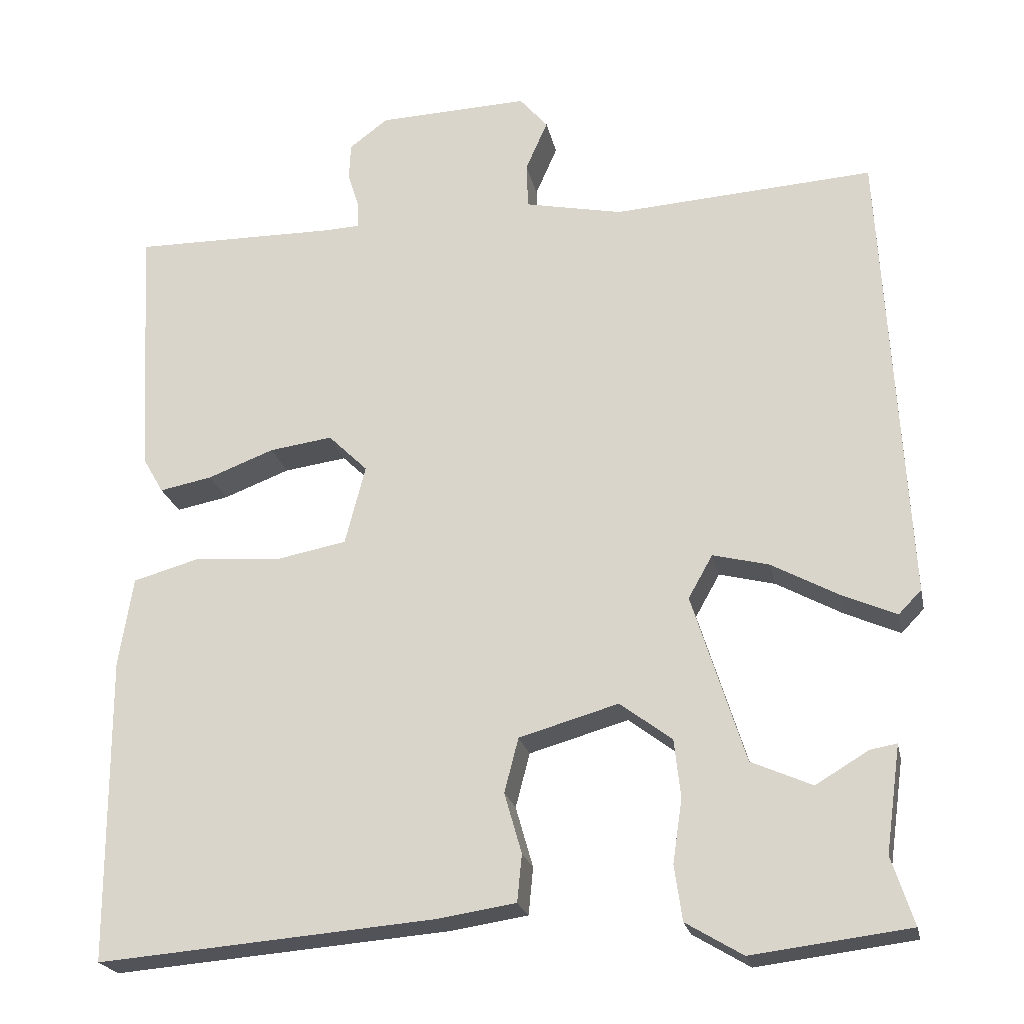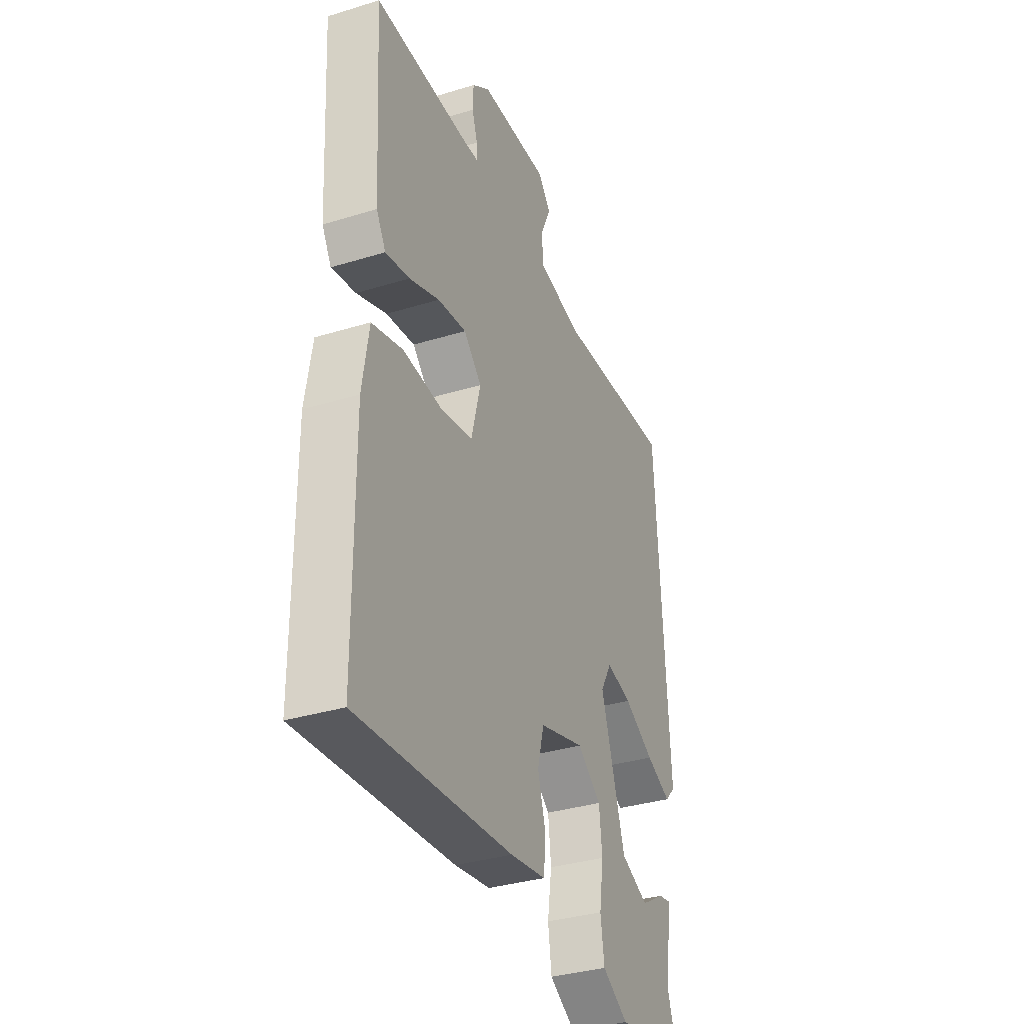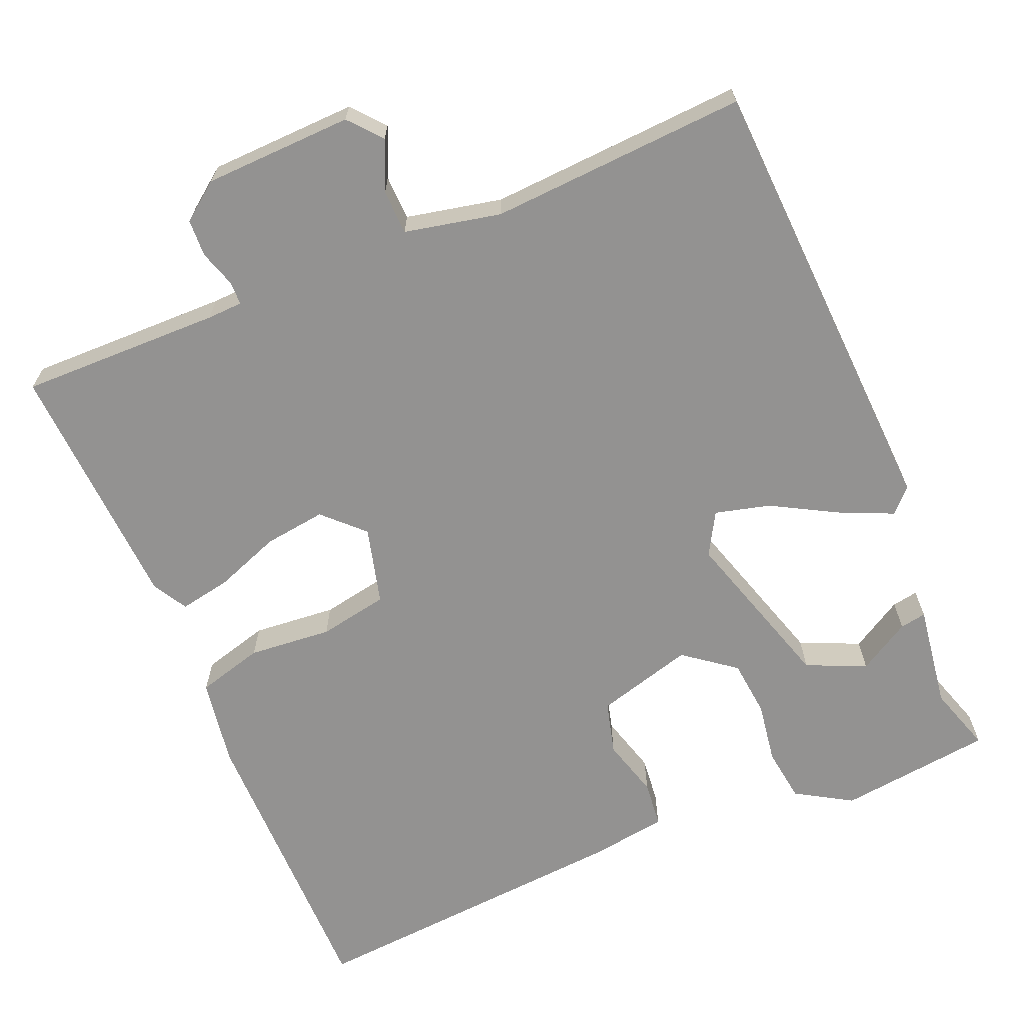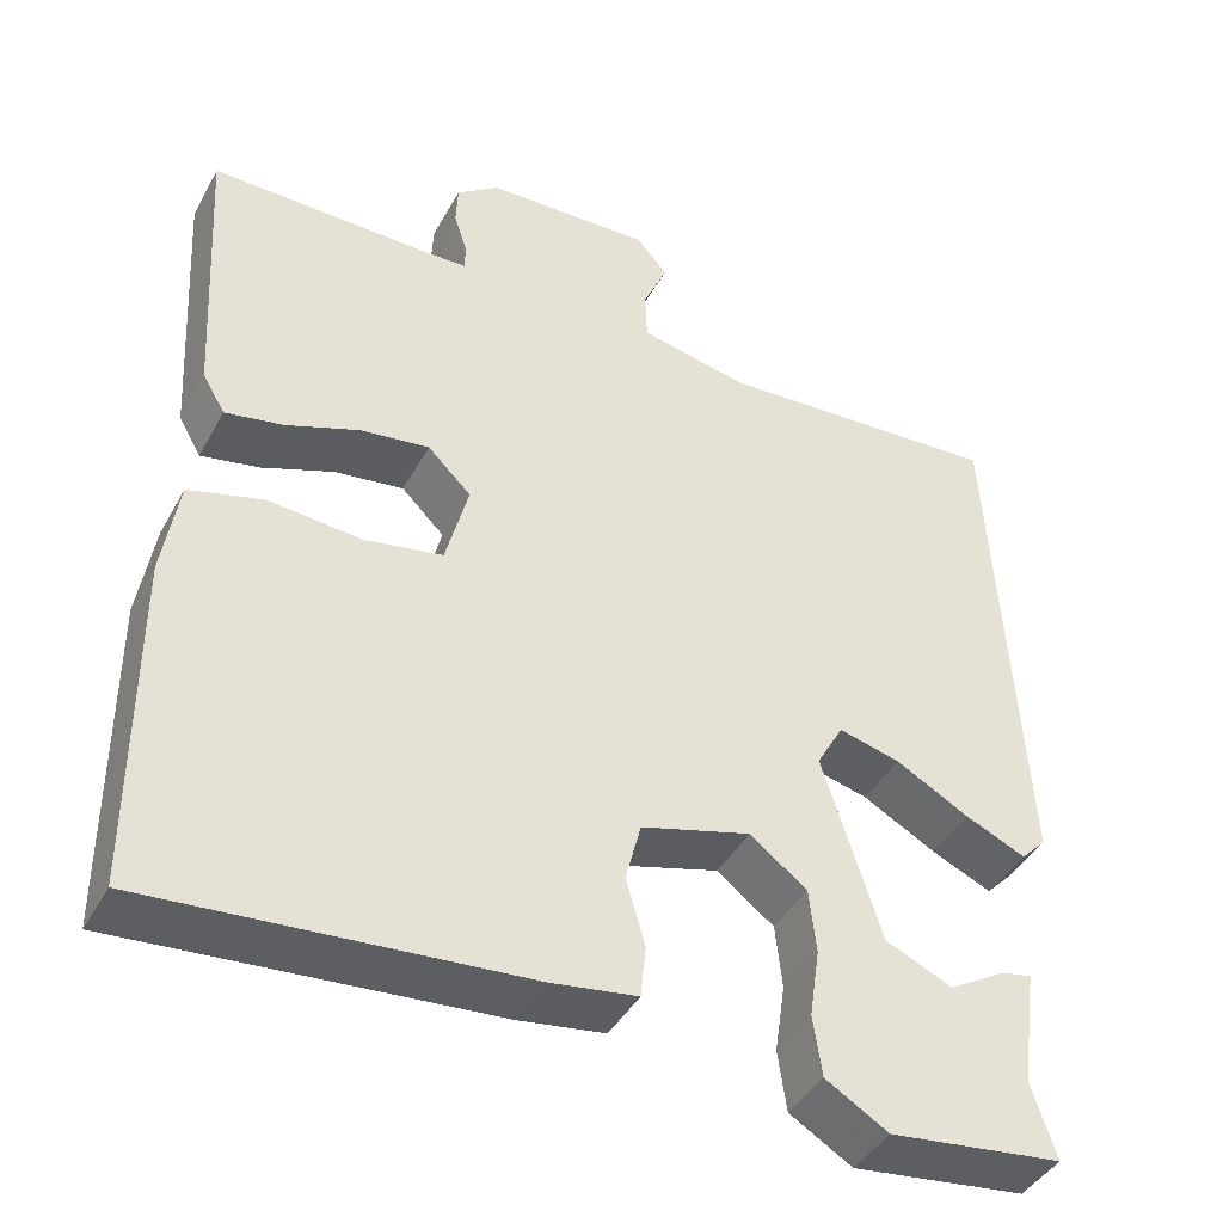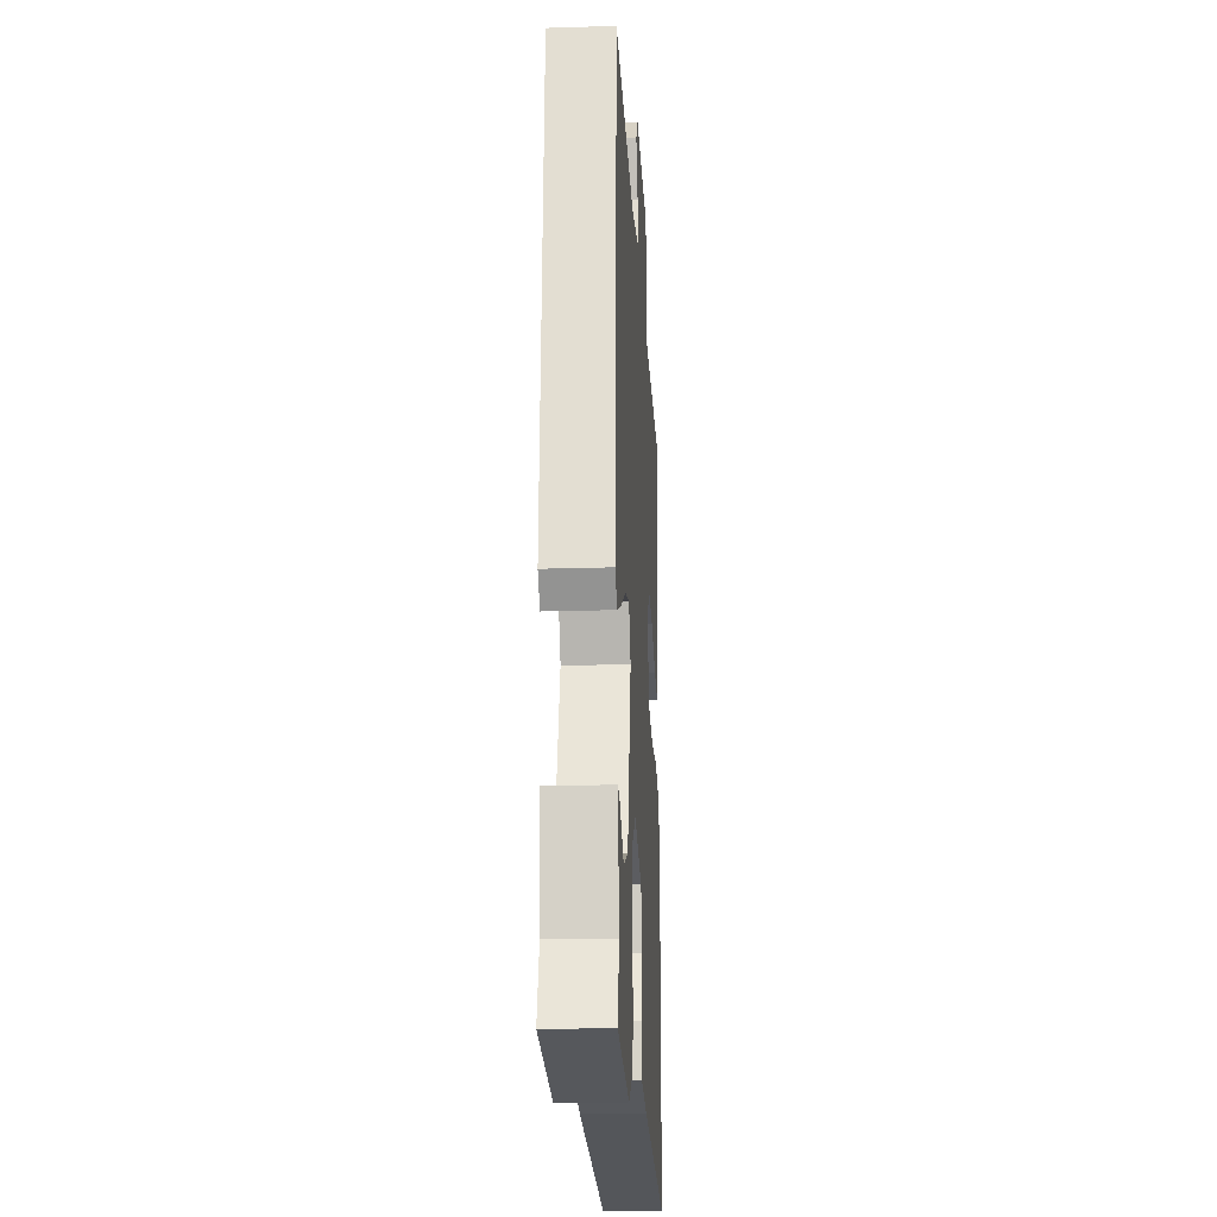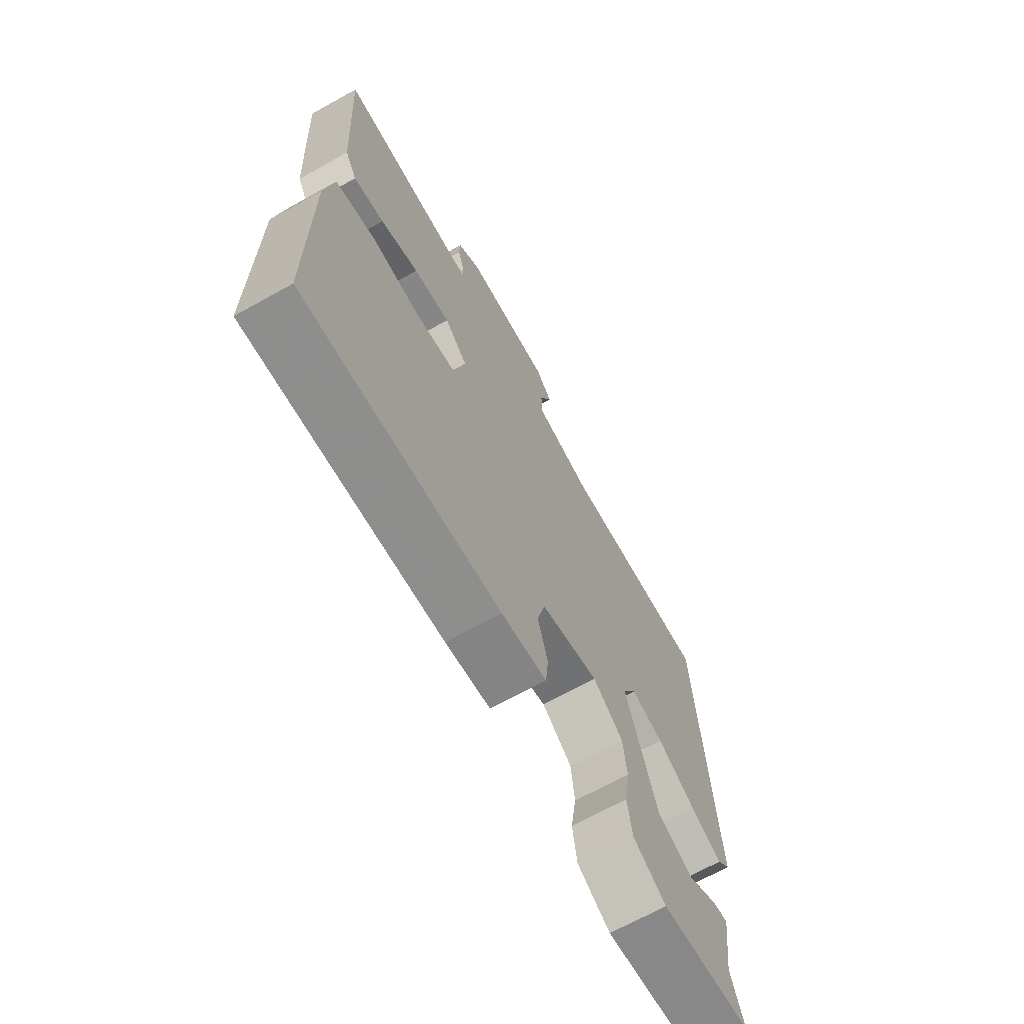
<metadata>
{"format":"obj","ext":"obj","renderer":"f3d","projection":"perspective","resolution":1024,"background":"white","views":[{"elev":-22.2,"azim":11.7,"up":"+Z"},{"elev":-34.6,"azim":-67.6,"up":"+Z"},{"elev":-66.4,"azim":22.6,"up":"+Y"},{"elev":-42.5,"azim":-27.0,"up":"+Z"},{"elev":-21.0,"azim":93.2,"up":"+Z"},{"elev":-68.8,"azim":-61.0,"up":"+Z"}]}
</metadata>
<code>
v 0.5 0.07 0.5
v 0.531 0.07 -0.087
v 0.502 0.07 -0.117
v 0.432 0.07 -0.086
v 0.348 0.07 -0.04
v 0.277 0.07 -0.022
v 0.246 0.07 -0.077
v 0.313 0.07 -0.291
v 0.39 0.07 -0.325
v 0.457 0.07 -0.285
v 0.491 0.07 -0.279
v 0.472 0.07 -0.414
v 0.5 0.07 -0.5
v 0.3 0.07 -0.525
v 0.228 0.07 -0.482
v 0.218 0.07 -0.412
v 0.23 0.07 -0.332
v 0.222 0.07 -0.258
v 0.156 0.07 -0.208
v 0.03 0.07 -0.244
v 0.012 0.07 -0.313
v 0.034 0.07 -0.39
v 0.028 0.07 -0.45
v -0.071 0.07 -0.465
v -0.5 0.07 -0.5
v -0.502 0.07 -0.112
v -0.484 0.07 0.002
v -0.398 0.07 0.026
v -0.29 0.07 0.017
v -0.2 0.07 0.034
v -0.174 0.07 0.135
v -0.224 0.07 0.184
v -0.304 0.07 0.173
v -0.388 0.07 0.141
v -0.455 0.07 0.128
v -0.481 0.07 0.173
v -0.5 0.07 0.5
v -0.24 0.07 0.497
v -0.194 0.07 0.499
v -0.194 0.07 0.53
v -0.209 0.07 0.577
v -0.207 0.07 0.625
v -0.158 0.07 0.662
v 0.034 0.07 0.669
v 0.07 0.07 0.627
v 0.042 0.07 0.563
v 0.044 0.07 0.505
v 0.168 0.07 0.479
v 0.5 0 0.5
v 0.531 0 -0.087
v 0.502 0 -0.117
v 0.432 0 -0.086
v 0.348 0 -0.04
v 0.277 0 -0.022
v 0.246 0 -0.077
v 0.313 0 -0.291
v 0.39 0 -0.325
v 0.457 0 -0.285
v 0.491 0 -0.279
v 0.472 0 -0.414
v 0.5 0 -0.5
v 0.3 0 -0.525
v 0.228 0 -0.482
v 0.218 0 -0.412
v 0.23 0 -0.332
v 0.222 0 -0.258
v 0.156 0 -0.208
v 0.03 0 -0.244
v 0.012 0 -0.313
v 0.034 0 -0.39
v 0.028 0 -0.45
v -0.071 0 -0.465
v -0.5 0 -0.5
v -0.502 0 -0.112
v -0.484 0 0.002
v -0.398 0 0.026
v -0.29 0 0.017
v -0.2 0 0.034
v -0.174 0 0.135
v -0.224 0 0.184
v -0.304 0 0.173
v -0.388 0 0.141
v -0.455 0 0.128
v -0.481 0 0.173
v -0.5 0 0.5
v -0.24 0 0.497
v -0.194 0 0.499
v -0.194 0 0.53
v -0.209 0 0.577
v -0.207 0 0.625
v -0.158 0 0.662
v 0.034 0 0.669
v 0.07 0 0.627
v 0.042 0 0.563
v 0.044 0 0.505
v 0.168 0 0.479
f 44 45 46
f 43 44 46
f 42 43 46
f 41 42 46
f 40 41 46
f 39 40 46 47
f 38 39 47 48
f 37 38 48
f 36 37 48
f 35 36 48
f 34 35 48
f 33 34 48
f 27 28 29
f 26 27 29
f 25 26 29
f 24 25 29
f 23 24 29
f 22 23 29
f 21 22 29
f 20 21 29 30
f 19 20 30 31
f 15 16 17
f 14 15 17
f 13 14 17
f 12 13 17
f 12 17 18
f 9 10 11 12
f 8 9 12 18
f 18 19 31
f 8 18 31
f 7 8 31
f 3 4 5
f 2 3 5
f 1 2 5
f 48 1 5
f 48 5 6
f 32 33 48
f 31 32 48
f 7 31 48
f 6 7 48
f 94 93 92
f 94 92 91
f 94 91 90
f 94 90 89
f 94 89 88
f 95 94 88 87
f 96 95 87 86
f 96 86 85
f 96 85 84
f 96 84 83
f 96 83 82
f 96 82 81
f 77 76 75
f 77 75 74
f 77 74 73
f 77 73 72
f 77 72 71
f 77 71 70
f 77 70 69
f 78 77 69 68
f 79 78 68 67
f 65 64 63
f 65 63 62
f 65 62 61
f 65 61 60
f 66 65 60
f 60 59 58 57
f 66 60 57 56
f 79 67 66
f 79 66 56
f 79 56 55
f 53 52 51
f 53 51 50
f 53 50 49
f 53 49 96
f 54 53 96
f 96 81 80
f 96 80 79
f 96 79 55
f 96 55 54
f 1 49 50 2
f 2 50 51 3
f 3 51 52 4
f 4 52 53 5
f 5 53 54 6
f 6 54 55 7
f 7 55 56 8
f 8 56 57 9
f 9 57 58 10
f 10 58 59 11
f 11 59 60 12
f 12 60 61 13
f 13 61 62 14
f 14 62 63 15
f 15 63 64 16
f 16 64 65 17
f 17 65 66 18
f 18 66 67 19
f 19 67 68 20
f 20 68 69 21
f 21 69 70 22
f 22 70 71 23
f 23 71 72 24
f 24 72 73 25
f 25 73 74 26
f 26 74 75 27
f 27 75 76 28
f 28 76 77 29
f 29 77 78 30
f 30 78 79 31
f 31 79 80 32
f 32 80 81 33
f 33 81 82 34
f 34 82 83 35
f 35 83 84 36
f 36 84 85 37
f 37 85 86 38
f 38 86 87 39
f 39 87 88 40
f 40 88 89 41
f 41 89 90 42
f 42 90 91 43
f 43 91 92 44
f 44 92 93 45
f 45 93 94 46
f 46 94 95 47
f 47 95 96 48
f 48 96 49 1

</code>
